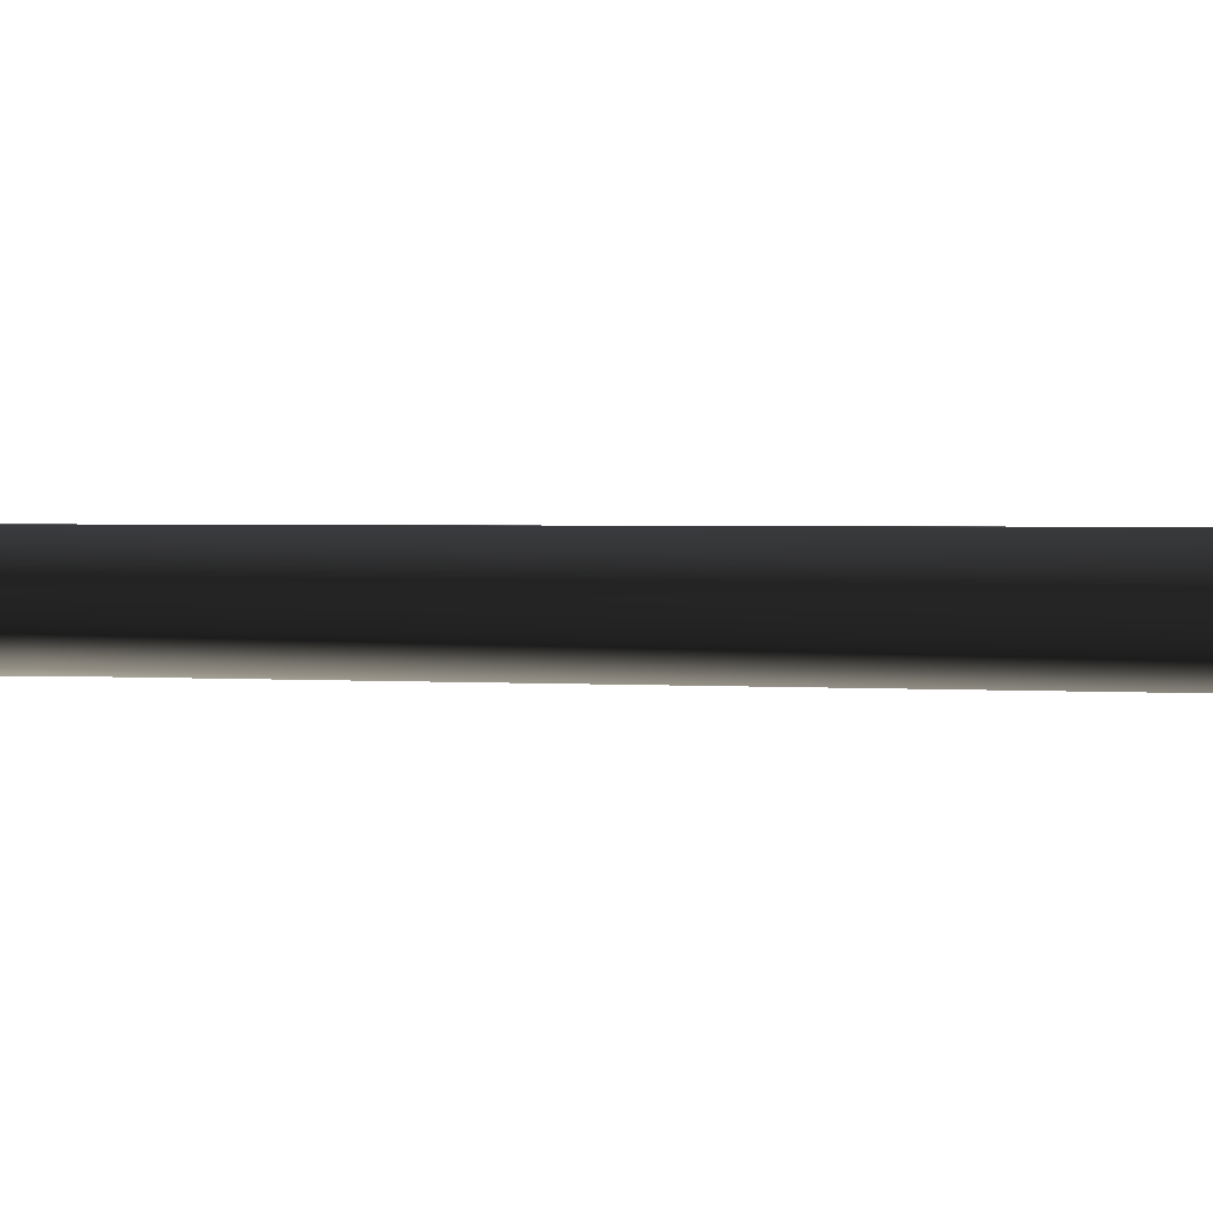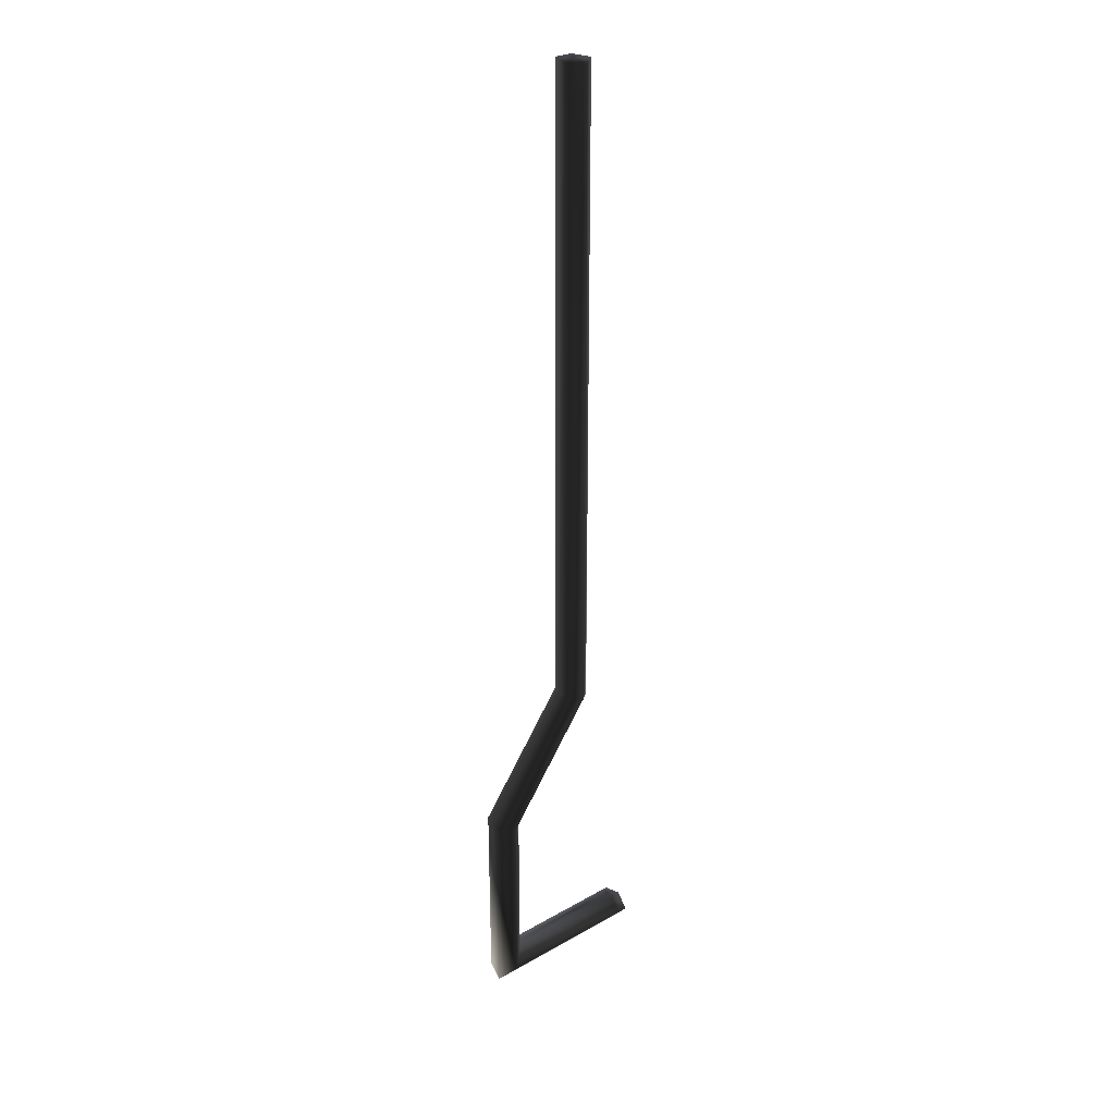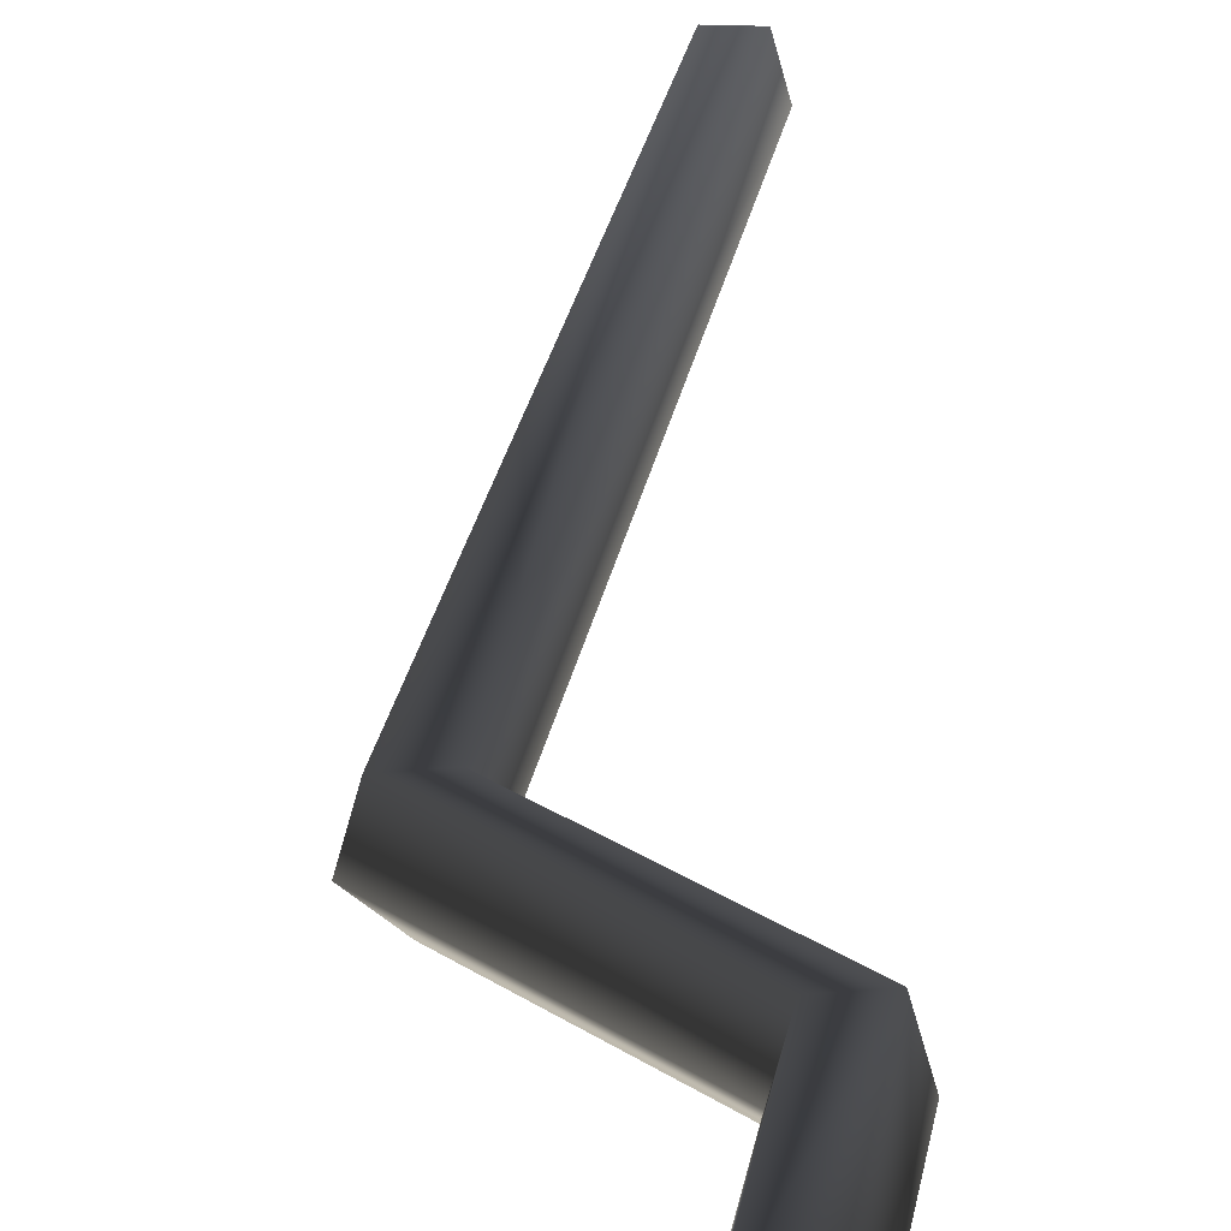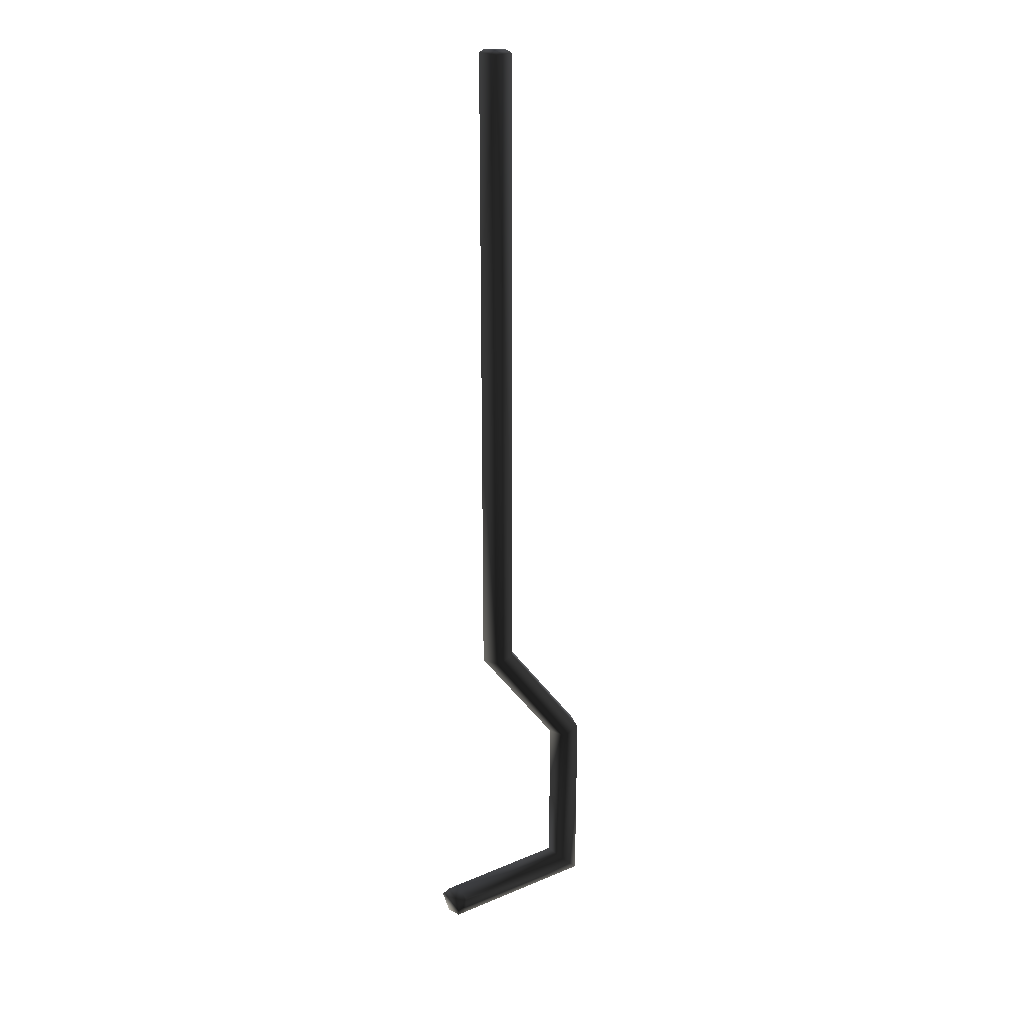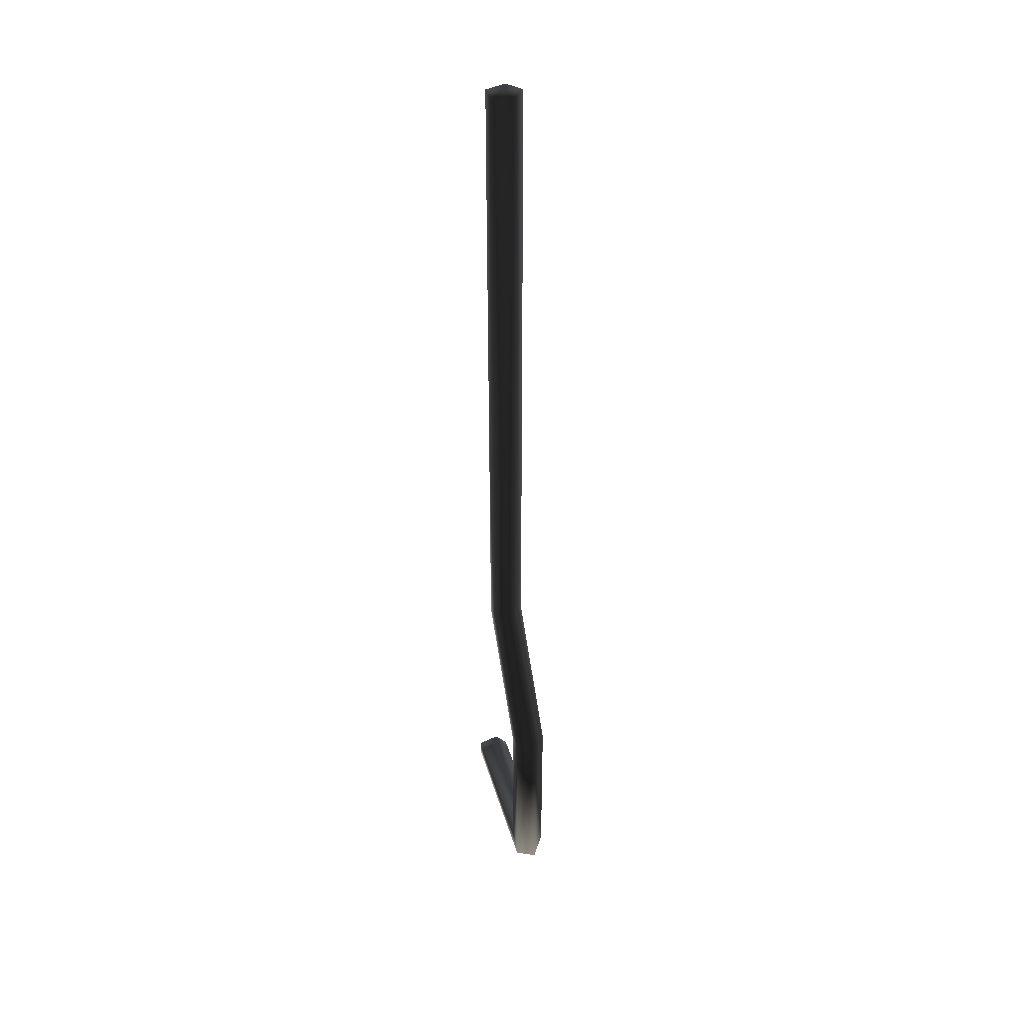
<metadata>
{"format":"obj","ext":"obj","renderer":"f3d","projection":"perspective","resolution":1024,"background":"white","views":[{"elev":0.7,"azim":125.9,"up":"+Z"},{"elev":29.0,"azim":139.9,"up":"+Y"},{"elev":15.8,"azim":5.9,"up":"+Z"},{"elev":24.7,"azim":-34.3,"up":"+Y"},{"elev":41.7,"azim":74.0,"up":"+Y"}]}
</metadata>
<code>
o #ID544
v -0.2998 -0.06259 -0.2599
v -0.3032 -0.06259 -0.2599
v -0.2998 -0.1854 -0.2599
v -0.3032 -0.1865 -0.2599
v -0.3032 -0.06259 -0.2599
v -0.2998 -0.1854 -0.2599
v -0.3032 -0.1865 -0.2599
v -0.2998 -0.06259 -0.2599
v -0.3043 -0.06259 -0.2638
v -0.3015 -0.06259 -0.2661
v -0.2987 -0.06259 -0.2638
v -0.3015 -0.06259 -0.2661
v -0.2987 -0.06259 -0.2638
v -0.3043 -0.06259 -0.2638
v -0.2987 -0.185 -0.2638
v -0.2987 -0.185 -0.2638
v -0.2825 -0.2085 -0.2599
v -0.286 -0.2097 -0.2599
v -0.2825 -0.2085 -0.2599
v -0.286 -0.2097 -0.2599
v -0.3043 -0.1869 -0.2638
v -0.3043 -0.1869 -0.2638
v -0.3015 -0.1859 -0.2661
v -0.3015 -0.1859 -0.2661
v -0.2815 -0.2082 -0.2638
v -0.2815 -0.2082 -0.2638
v -0.286 -0.2419 -0.2599
v -0.2825 -0.2453 -0.2599
v -0.286 -0.2419 -0.2599
v -0.2825 -0.2453 -0.2599
v -0.2871 -0.21 -0.2638
v -0.2871 -0.21 -0.2638
v -0.2843 -0.2091 -0.2661
v -0.2843 -0.2091 -0.2661
v -0.2815 -0.2464 -0.2638
v -0.2815 -0.2464 -0.2638
v -0.3118 -0.2419 -0.2599
v -0.3118 -0.2453 -0.2599
v -0.3118 -0.2419 -0.2599
v -0.3118 -0.2453 -0.2599
v -0.2871 -0.2408 -0.2638
v -0.2871 -0.2408 -0.2638
v -0.2843 -0.2436 -0.2661
v -0.2843 -0.2436 -0.2661
v -0.3118 -0.2464 -0.2638
v -0.3118 -0.2464 -0.2638
v -0.3138 -0.2419 -0.2599
v -0.3138 -0.2453 -0.2599
v -0.3138 -0.2419 -0.2599
v -0.3138 -0.2453 -0.2599
v -0.3118 -0.2408 -0.2638
v -0.3118 -0.2408 -0.2638
v -0.3118 -0.2436 -0.2661
v -0.3118 -0.2436 -0.2661
v -0.3138 -0.2464 -0.2638
v -0.3118 -0.2464 -0.2638
v -0.3138 -0.2464 -0.2638
v -0.3118 -0.2464 -0.2638
v -0.3138 -0.2436 -0.2661
v -0.3138 -0.2408 -0.2638
v -0.3138 -0.2408 -0.2638
v -0.3138 -0.2436 -0.2661
v -0.3118 -0.2408 -0.2638
v -0.3118 -0.2408 -0.2638
f 3 2 1
f 2 3 4
f 7 6 5
f 8 5 6
f 10 2 9
f 10 1 2
f 1 10 11
f 13 12 8
f 5 8 12
f 14 5 12
f 3 11 15
f 11 3 1
f 8 6 13
f 16 13 6
f 17 4 3
f 4 17 18
f 20 19 7
f 6 7 19
f 2 21 9
f 21 2 4
f 7 5 22
f 14 22 5
f 10 15 11
f 15 10 23
f 24 12 16
f 13 16 12
f 9 23 10
f 23 9 21
f 22 14 24
f 12 24 14
f 17 15 25
f 15 17 3
f 6 19 16
f 26 16 19
f 17 27 18
f 27 17 28
f 30 19 29
f 20 29 19
f 4 31 21
f 31 4 18
f 20 7 32
f 22 32 7
f 23 25 15
f 25 23 33
f 34 24 26
f 16 26 24
f 21 33 23
f 33 21 31
f 32 22 34
f 24 34 22
f 28 25 35
f 25 28 17
f 19 30 26
f 36 26 30
f 28 37 27
f 37 28 38
f 40 30 39
f 29 39 30
f 18 41 31
f 41 18 27
f 29 20 42
f 32 42 20
f 43 25 33
f 25 43 35
f 36 44 26
f 34 26 44
f 41 33 31
f 33 41 43
f 44 42 34
f 32 34 42
f 28 45 38
f 45 28 35
f 36 30 46
f 40 46 30
f 38 47 37
f 47 38 48
f 50 40 49
f 39 49 40
f 41 37 51
f 37 41 27
f 29 42 39
f 52 39 42
f 45 43 53
f 43 45 35
f 36 46 44
f 54 44 46
f 53 41 51
f 41 53 43
f 44 54 42
f 52 42 54
f 38 55 48
f 55 38 56
f 58 40 57
f 50 57 40
f 60 55 59
f 47 55 60
f 55 47 48
f 50 49 57
f 61 57 49
f 62 57 61
f 63 47 60
f 47 63 37
f 39 64 49
f 61 49 64
f 55 53 59
f 53 55 56
f 58 57 54
f 62 54 57
f 59 63 60
f 63 59 53
f 54 62 64
f 61 64 62

</code>
